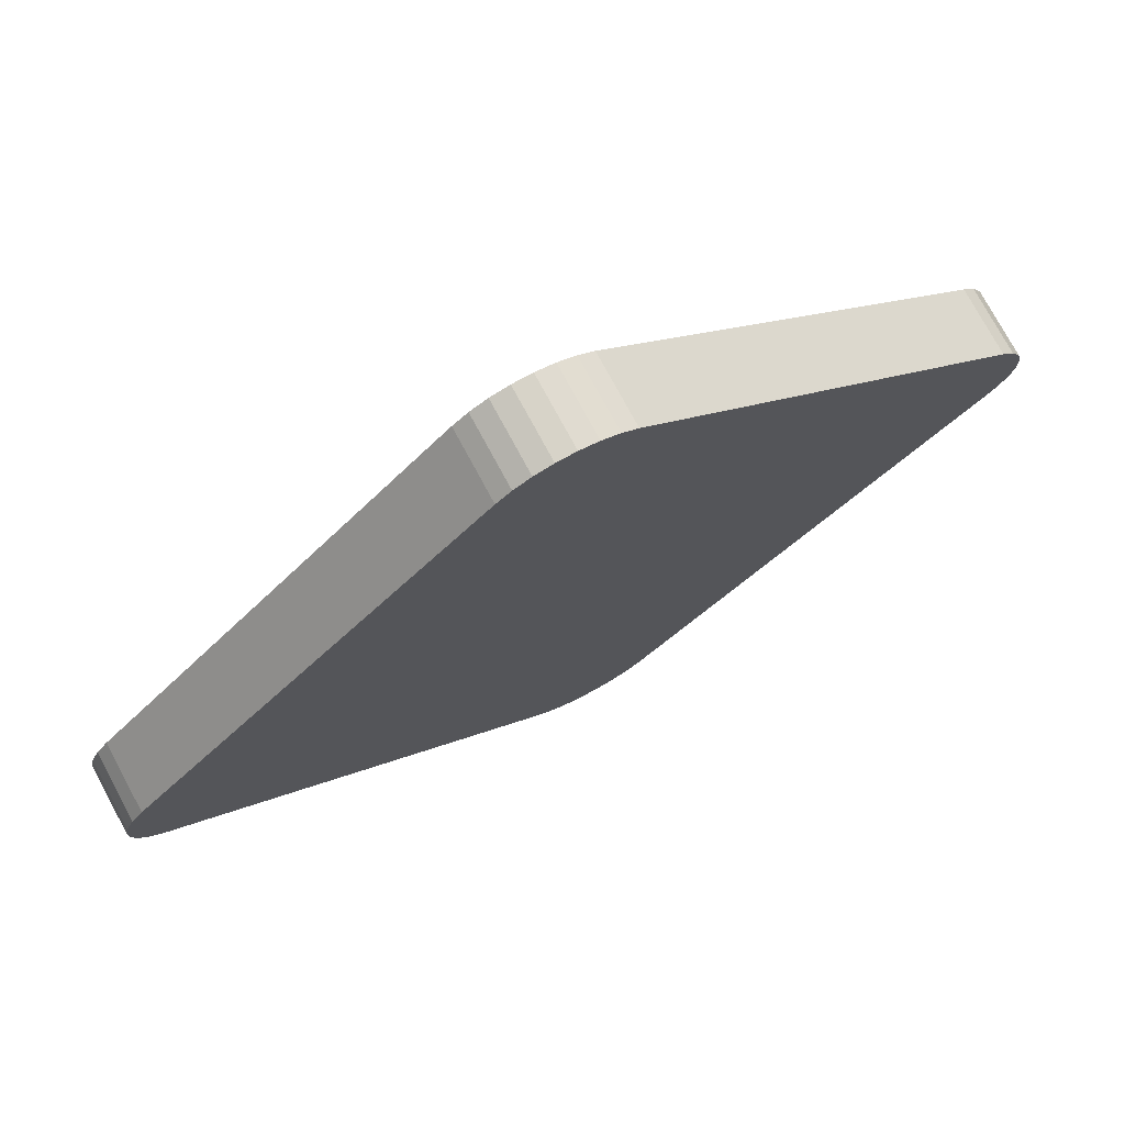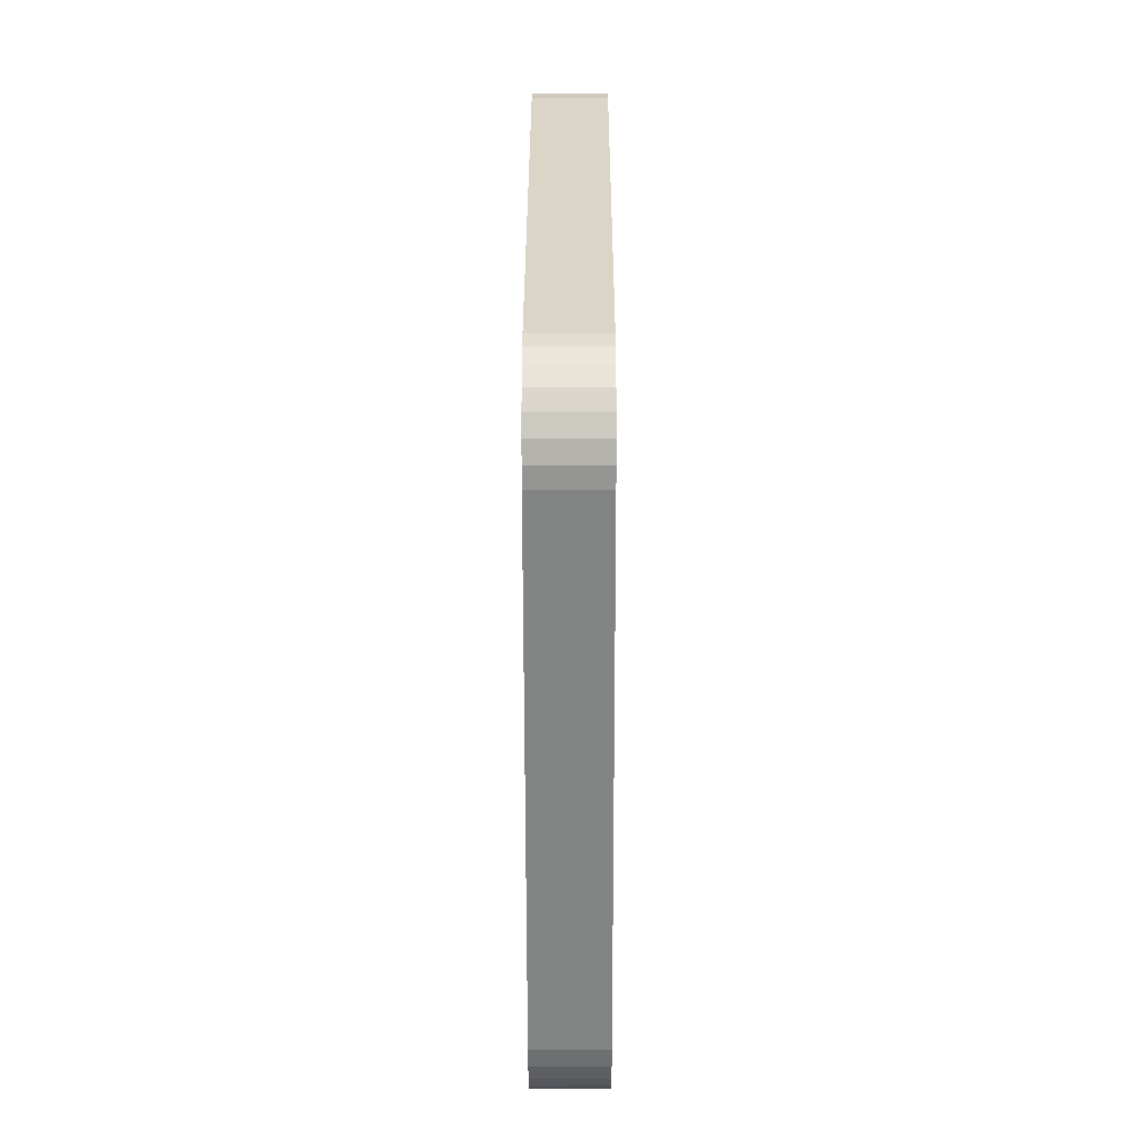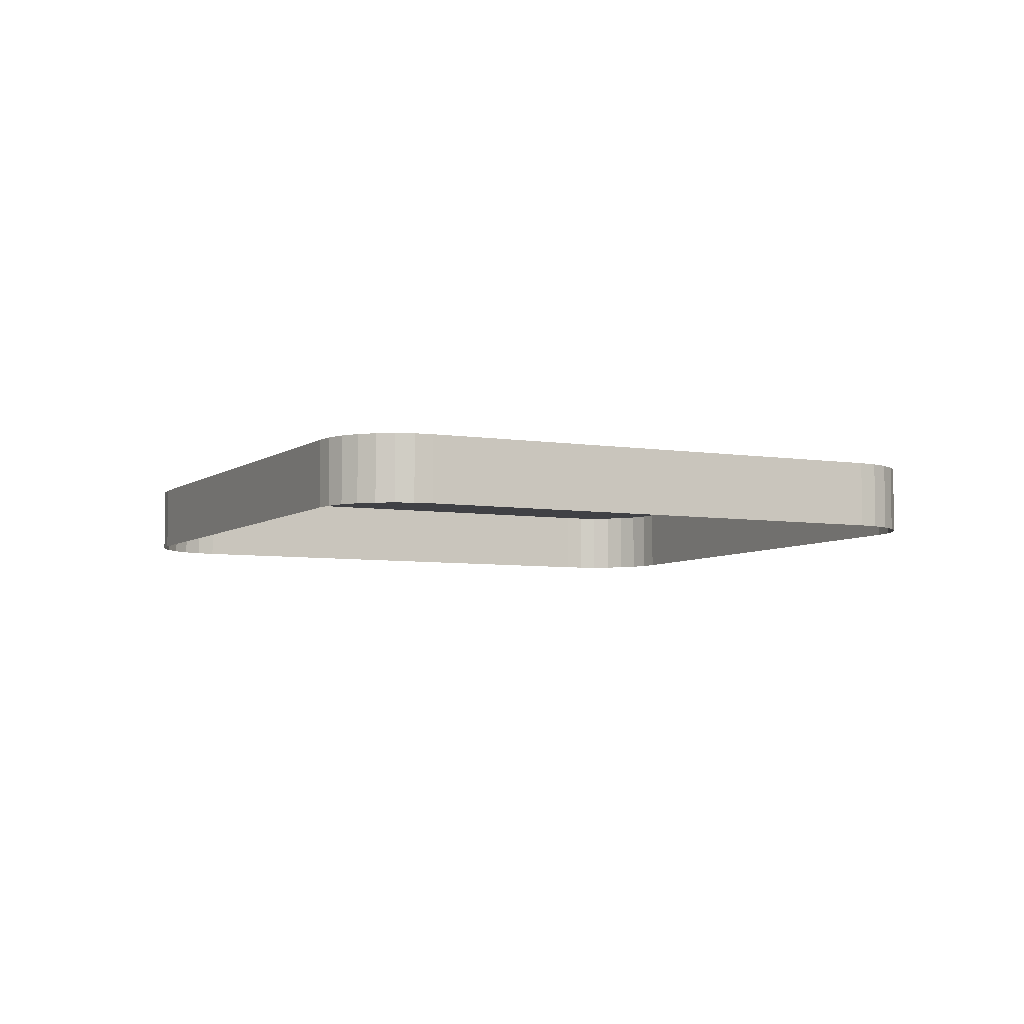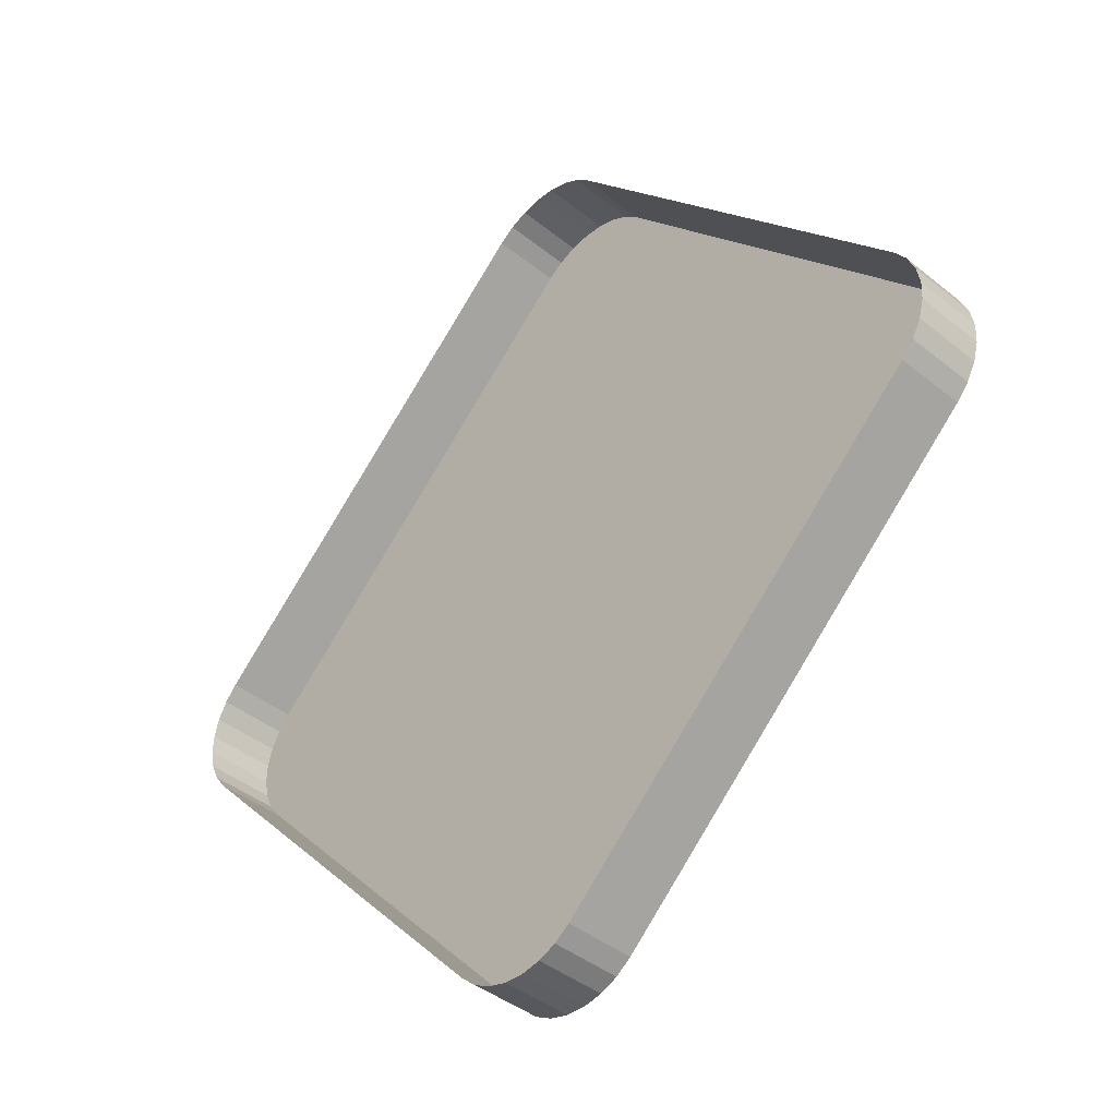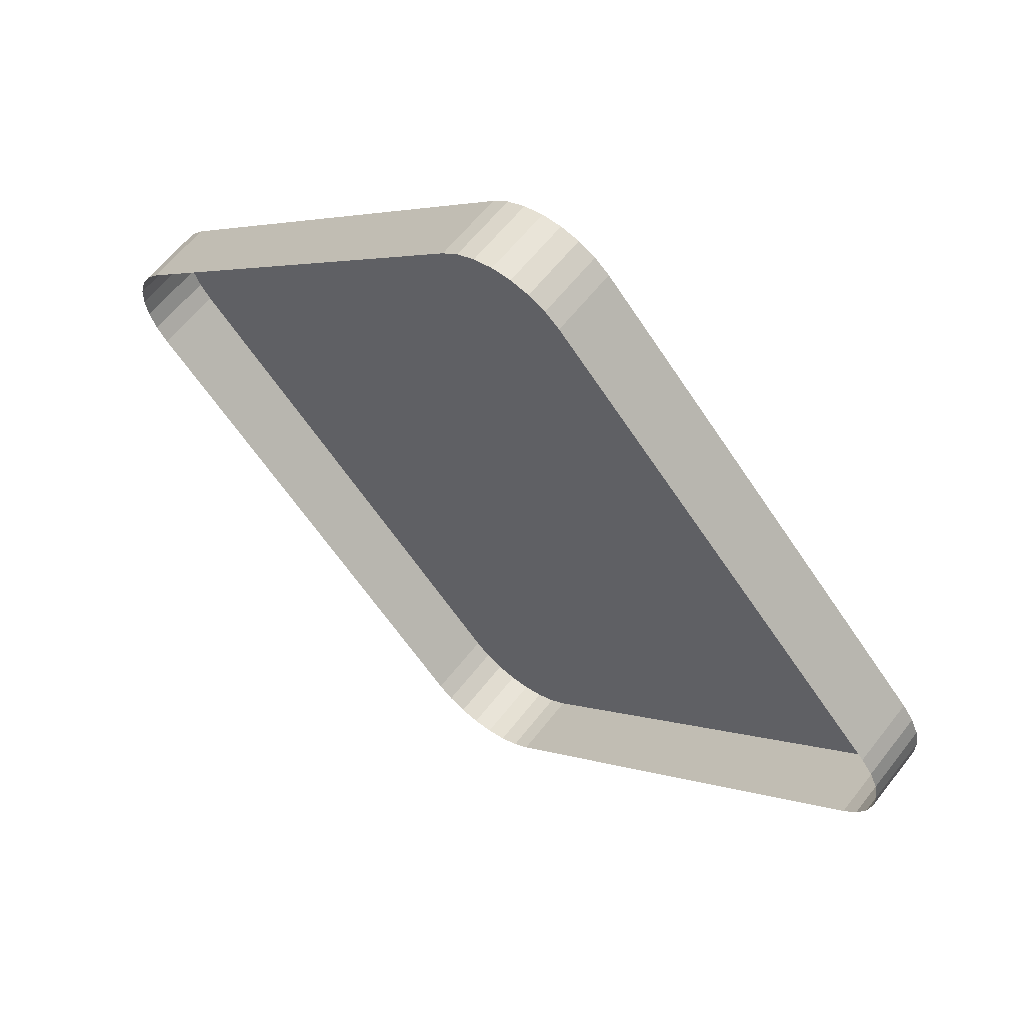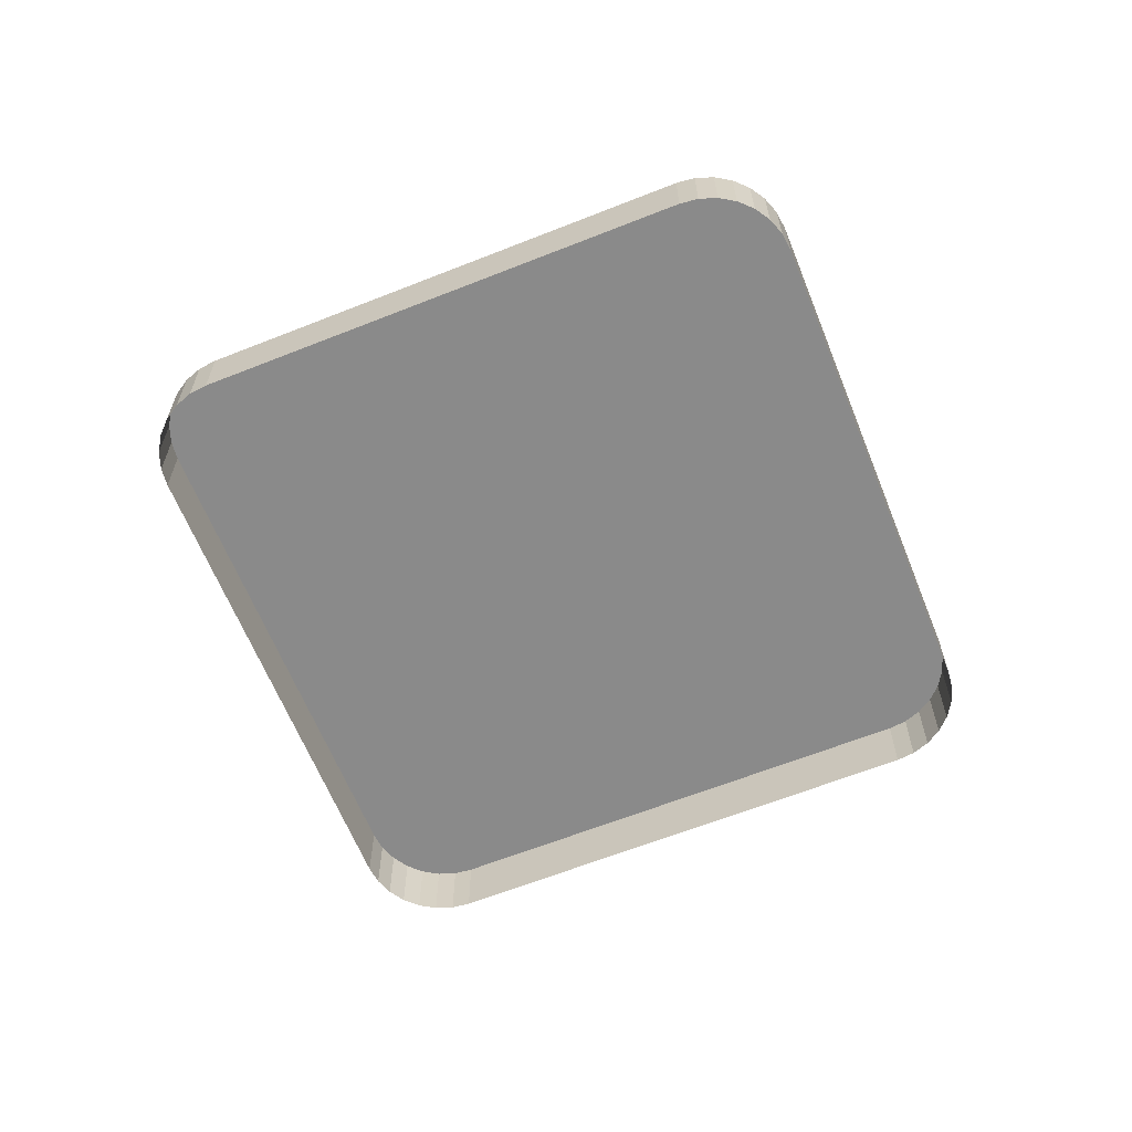
<metadata>
{"format":"obj","ext":"obj","renderer":"f3d","projection":"perspective","resolution":1024,"background":"white","views":[{"elev":75.4,"azim":-28.3,"up":"+Y"},{"elev":-17.9,"azim":-89.9,"up":"+Y"},{"elev":-5.8,"azim":-69.5,"up":"+Z"},{"elev":-41.0,"azim":-134.5,"up":"+Y"},{"elev":59.8,"azim":-142.5,"up":"+Y"},{"elev":-63.4,"azim":68.8,"up":"+Z"}]}
</metadata>
<code>
o LM_L_LPC2_UnderPF
v -74.94 -402 -8.345
v -74.94 -402 -13.05
v -76.24 -401.7 -13.05
v -76.24 -401.7 -8.345
v -76.24 -401.7 -13.05
v -77.55 -401.8 -13.05
v -73.74 -402.5 -8.345
v -73.74 -402.5 -13.05
v -74.94 -402 -13.05
v -77.55 -401.8 -8.345
v -77.55 -401.8 -13.05
v -78.83 -402.1 -13.05
v -72.68 -403.3 -8.345
v -72.68 -403.3 -13.05
v -73.74 -402.5 -13.05
v -78.83 -402.1 -8.345
v -78.83 -402.1 -13.05
v -79.99 -402.7 -13.05
v -76.24 -401.7 -8.345
v -74.94 -402 -8.345
v -76.24 -401.7 -13.05
v -74.94 -402 -8.345
v -73.74 -402.5 -8.345
v -74.94 -402 -13.05
v -77.55 -401.8 -8.345
v -76.24 -401.7 -8.345
v -77.55 -401.8 -13.05
v -73.74 -402.5 -8.345
v -72.68 -403.3 -8.345
v -73.74 -402.5 -13.05
v -78.83 -402.1 -8.345
v -77.55 -401.8 -8.345
v -78.83 -402.1 -13.05
v -79.99 -402.7 -13.05
v -81 -403.6 -13.05
v -81 -403.6 -8.345
v -79.99 -402.7 -8.345
v -78.83 -402.1 -8.345
v -79.99 -402.7 -13.05
v -73.74 -402.5 -8.345
v -74.94 -402 -8.345
v -76.24 -401.7 -8.345
v -73.74 -402.5 -8.345
v -76.24 -401.7 -8.345
v -77.55 -401.8 -8.345
v -77.55 -401.8 -8.345
v -78.83 -402.1 -8.345
v -79.99 -402.7 -8.345
v -81 -403.6 -8.345
v -81 -403.6 -8.345
v -72.68 -403.3 -8.345
v -73.74 -402.5 -8.345
v -78.83 -402.1 -8.345
v -79.99 -402.7 -8.345
v -81 -403.6 -8.345
v -72.68 -403.3 -13.05
v -72.68 -403.3 -8.345
v -46.9 -427.4 -8.345
v -81 -403.6 -8.345
v -81 -403.6 -13.05
v -105.1 -429.4 -13.05
v -46.9 -427.4 -13.05
v -72.68 -403.3 -13.05
v -46.9 -427.4 -8.345
v -81 -403.6 -8.345
v -104.8 -437.7 -8.345
v -72.68 -403.3 -8.345
v -46.04 -428.4 -8.345
v -46.04 -428.4 -13.05
v -46.9 -427.4 -13.05
v -45.43 -429.6 -8.345
v -45.43 -429.6 -13.05
v -46.04 -428.4 -13.05
v -46.9 -427.4 -8.345
v -46.04 -428.4 -8.345
v -46.9 -427.4 -13.05
v -46.04 -428.4 -8.345
v -45.43 -429.6 -8.345
v -46.04 -428.4 -13.05
v -45.09 -430.8 -8.345
v -45.09 -430.8 -13.05
v -45.43 -429.6 -13.05
v -104.8 -437.7 -8.345
v -46.9 -427.4 -8.345
v -72.68 -403.3 -8.345
v -105.1 -429.4 -8.345
v -81 -403.6 -8.345
v -105.1 -429.4 -13.05
v -45.43 -429.6 -8.345
v -46.04 -428.4 -8.345
v -46.9 -427.4 -8.345
v -45.43 -429.6 -8.345
v -45.09 -430.8 -8.345
v -45.43 -429.6 -13.05
v -45.05 -432.1 -8.345
v -45.05 -432.1 -13.05
v -45.09 -430.8 -13.05
v -45.09 -430.8 -8.345
v -45.3 -433.4 -8.345
v -45.3 -433.4 -13.05
v -45.05 -432.1 -13.05
v -45.83 -434.6 -8.345
v -45.43 -429.6 -8.345
v -46.9 -427.4 -8.345
v -45.05 -432.1 -8.345
v -45.09 -430.8 -8.345
v -45.43 -429.6 -8.345
v -45.05 -432.1 -8.345
v -45.3 -433.4 -8.345
v -45.05 -432.1 -13.05
v -45.83 -434.6 -8.345
v -45.83 -434.6 -13.05
v -45.3 -433.4 -13.05
v -45.43 -429.6 -8.345
v -45.3 -433.4 -8.345
v -45.05 -432.1 -8.345
v -45.3 -433.4 -8.345
v -45.83 -434.6 -8.345
v -104.8 -437.7 -8.345
v -105.1 -429.4 -8.345
v -46.61 -435.7 -8.345
v -46.61 -435.7 -13.05
v -45.83 -434.6 -13.05
v -46.9 -427.4 -8.345
v -46.61 -435.7 -8.345
v -45.83 -434.6 -8.345
v -105.1 -429.4 -8.345
v -105.1 -429.4 -13.05
v -105.9 -430.4 -13.05
v -105.9 -430.4 -8.345
v -105.9 -430.4 -13.05
v -106.4 -431.6 -13.05
v -105.9 -430.4 -8.345
v -106.4 -431.6 -8.345
v -106.4 -431.6 -13.05
v -106.7 -432.9 -13.05
v -106.4 -431.6 -8.345
v -105.9 -430.4 -8.345
v -106.4 -431.6 -13.05
v -106.7 -432.9 -8.345
v -106.7 -432.9 -13.05
v -106.6 -434.2 -13.05
v -106.7 -432.9 -8.345
v -106.4 -431.6 -8.345
v -106.7 -432.9 -13.05
v -105.9 -430.4 -8.345
v -106.4 -431.6 -8.345
v -106.7 -432.9 -8.345
v -106.6 -434.2 -8.345
v -106.6 -434.2 -13.05
v -106.3 -435.5 -13.05
v -105.9 -430.4 -8.345
v -70.71 -461.5 -8.345
v -106.6 -434.2 -8.345
v -106.7 -432.9 -8.345
v -106.6 -434.2 -13.05
v -106.7 -432.9 -8.345
v -106.6 -434.2 -8.345
v -106.3 -435.5 -8.345
v -106.3 -435.5 -13.05
v -105.7 -436.7 -13.05
v -105.9 -430.4 -8.345
v -106.6 -434.2 -8.345
v -106.3 -435.5 -8.345
v -46.61 -435.7 -8.345
v -70.71 -461.5 -8.345
v -46.61 -435.7 -13.05
v -106.3 -435.5 -8.345
v -106.6 -434.2 -8.345
v -106.3 -435.5 -13.05
v -105.7 -436.7 -8.345
v -105.7 -436.7 -13.05
v -104.8 -437.7 -13.05
v -105.9 -430.4 -8.345
v -106.3 -435.5 -8.345
v -104.8 -437.7 -8.345
v -105.7 -436.7 -8.345
v -106.3 -435.5 -8.345
v -105.7 -436.7 -13.05
v -104.8 -437.7 -8.345
v -105.7 -436.7 -8.345
v -104.8 -437.7 -13.05
v -106.3 -435.5 -8.345
v -105.7 -436.7 -8.345
v -104.8 -437.7 -8.345
v -79.03 -461.8 -8.345
v -104.8 -437.7 -8.345
v -104.8 -437.7 -13.05
v -79.03 -461.8 -13.05
v -70.71 -461.5 -8.345
v -70.71 -461.5 -13.05
v -46.61 -435.7 -13.05
v -79.03 -461.8 -8.345
v -104.8 -437.7 -8.345
v -79.03 -461.8 -13.05
v -71.72 -462.3 -8.345
v -71.72 -462.3 -13.05
v -70.71 -461.5 -13.05
v -72.88 -463 -8.345
v -72.88 -463 -13.05
v -71.72 -462.3 -13.05
v -70.71 -461.5 -8.345
v -79.03 -461.8 -8.345
v -79.03 -461.8 -13.05
v -77.97 -462.6 -13.05
v -74.16 -463.3 -8.345
v -74.16 -463.3 -13.05
v -72.88 -463 -13.05
v -77.97 -462.6 -8.345
v -77.97 -462.6 -13.05
v -76.77 -463.1 -13.05
v -75.47 -463.3 -8.345
v -75.47 -463.3 -13.05
v -74.16 -463.3 -13.05
v -76.77 -463.1 -8.345
v -76.77 -463.1 -13.05
v -75.47 -463.3 -13.05
v -71.72 -462.3 -8.345
v -72.88 -463 -8.345
v -71.72 -462.3 -13.05
v -72.88 -463 -8.345
v -74.16 -463.3 -8.345
v -72.88 -463 -13.05
v -77.97 -462.6 -8.345
v -79.03 -461.8 -8.345
v -77.97 -462.6 -13.05
v -72.88 -463 -8.345
v -71.72 -462.3 -8.345
v -70.71 -461.5 -8.345
v -74.16 -463.3 -8.345
v -75.47 -463.3 -8.345
v -74.16 -463.3 -13.05
v -76.77 -463.1 -8.345
v -77.97 -462.6 -8.345
v -76.77 -463.1 -13.05
v -75.47 -463.3 -8.345
v -76.77 -463.1 -8.345
v -75.47 -463.3 -13.05
v -70.71 -461.5 -8.345
v -79.03 -461.8 -8.345
v -77.97 -462.6 -8.345
v -77.97 -462.6 -8.345
v -72.88 -463 -8.345
v -70.71 -461.5 -8.345
v -77.97 -462.6 -8.345
v -74.16 -463.3 -8.345
v -72.88 -463 -8.345
v -77.97 -462.6 -8.345
v -75.47 -463.3 -8.345
v -74.16 -463.3 -8.345
v -77.97 -462.6 -8.345
v -76.77 -463.1 -8.345
v -75.47 -463.3 -8.345
f 3 2 1
f 6 5 4
f 9 8 7
f 12 11 10
f 15 14 13
f 18 17 16
f 21 20 19
f 24 23 22
f 27 26 25
f 30 29 28
f 33 32 31
f 36 35 34
f 39 38 37
f 42 41 40
f 45 44 43
f 47 46 40
f 36 34 48
f 49 47 40
f 52 51 50
f 55 54 53
f 58 57 56
f 61 60 59
f 64 63 62
f 67 66 65
f 70 69 68
f 73 72 71
f 76 75 74
f 79 78 77
f 82 81 80
f 85 84 83
f 88 87 86
f 91 90 89
f 94 93 92
f 97 96 95
f 97 95 98
f 101 100 99
f 104 103 102
f 107 106 105
f 110 109 108
f 113 112 111
f 116 115 114
f 113 111 117
f 115 118 114
f 120 49 119
f 123 122 121
f 118 125 124
f 123 121 126
f 129 128 127
f 132 131 130
f 129 127 133
f 136 135 134
f 139 138 137
f 142 141 140
f 145 144 143
f 148 147 146
f 151 150 149
f 152 120 119
f 125 153 124
f 156 155 154
f 158 157 152
f 161 160 159
f 164 163 162
f 167 166 165
f 170 169 168
f 173 172 171
f 176 175 174
f 179 178 177
f 182 181 180
f 185 184 183
f 186 119 124
f 189 188 187
f 192 191 190
f 186 124 153
f 195 194 193
f 198 197 196
f 201 200 199
f 198 196 202
f 205 204 203
f 208 207 206
f 211 210 209
f 214 213 212
f 217 216 215
f 220 219 218
f 223 222 221
f 226 225 224
f 229 228 227
f 232 231 230
f 235 234 233
f 238 237 236
f 241 240 239
f 244 243 242
f 247 246 245
f 250 249 248
f 253 252 251

</code>
